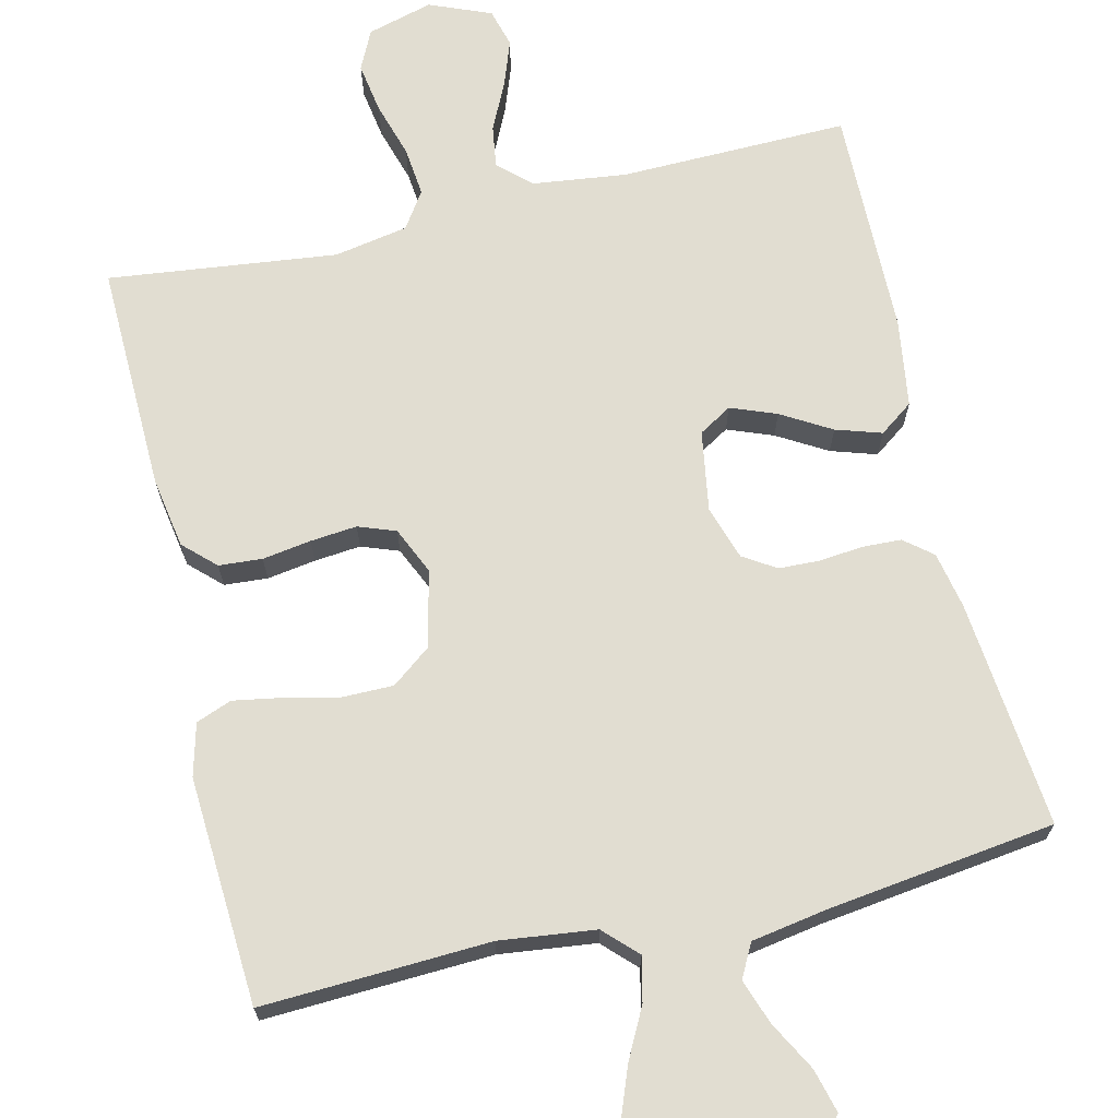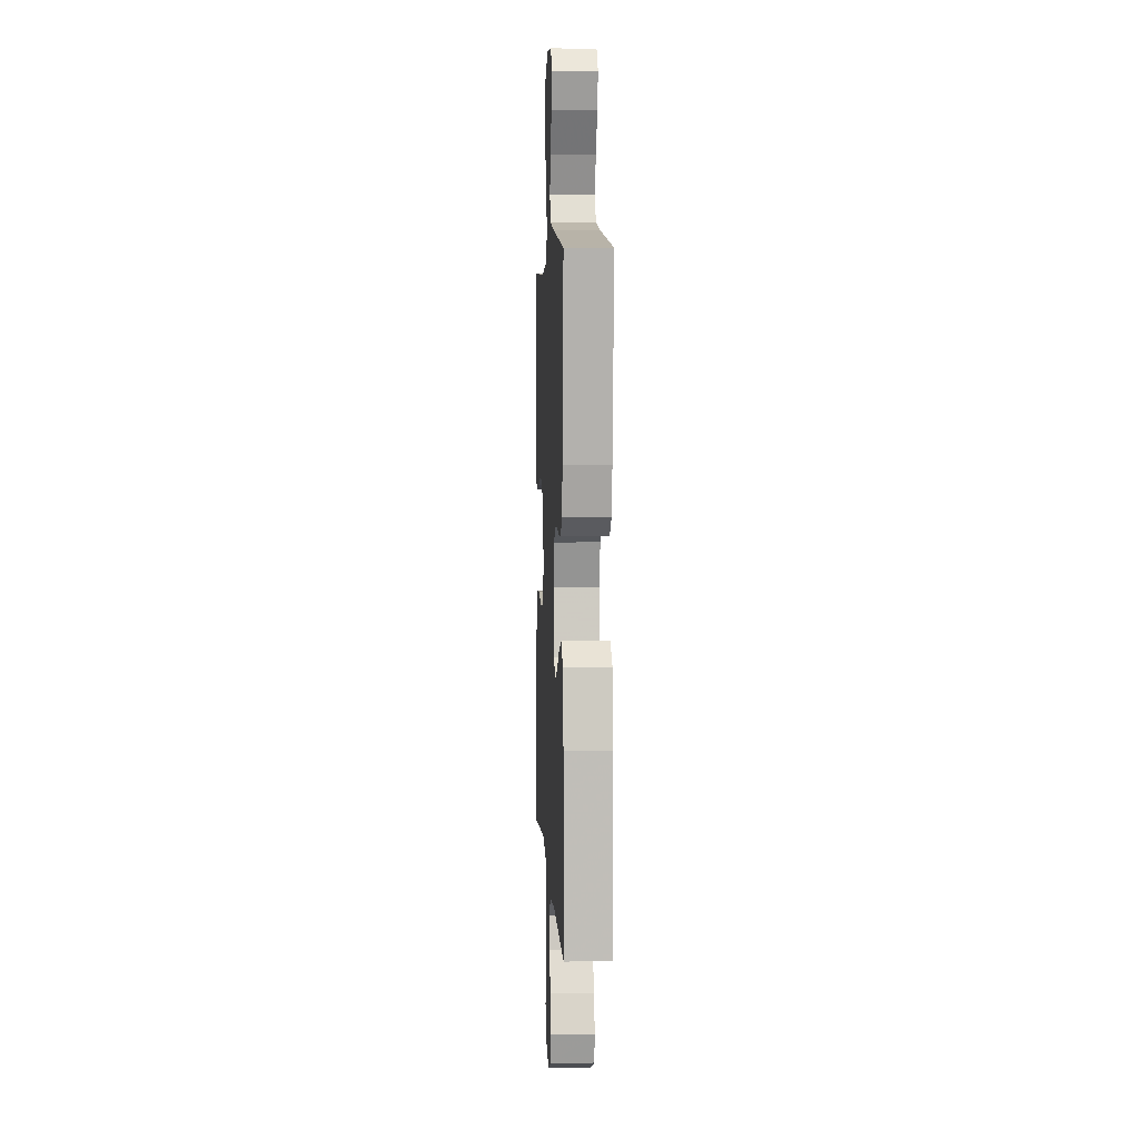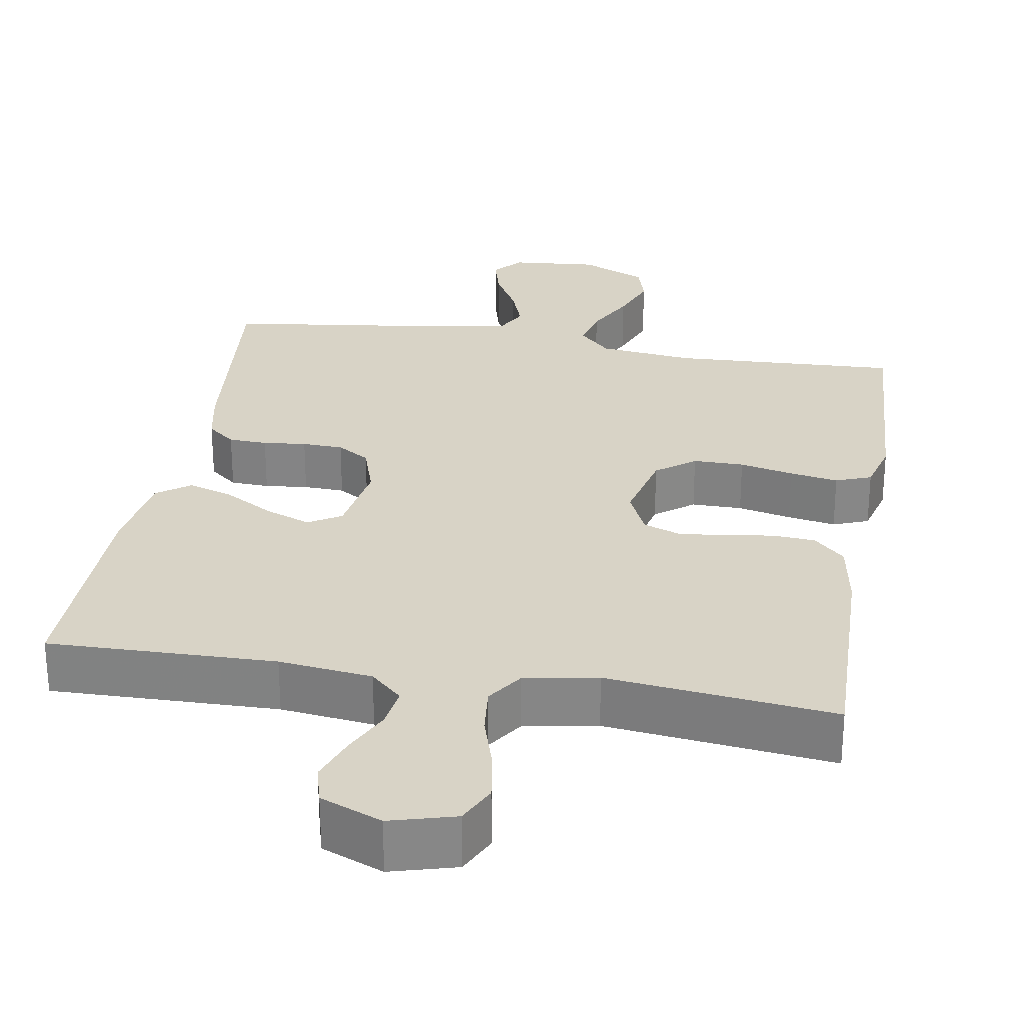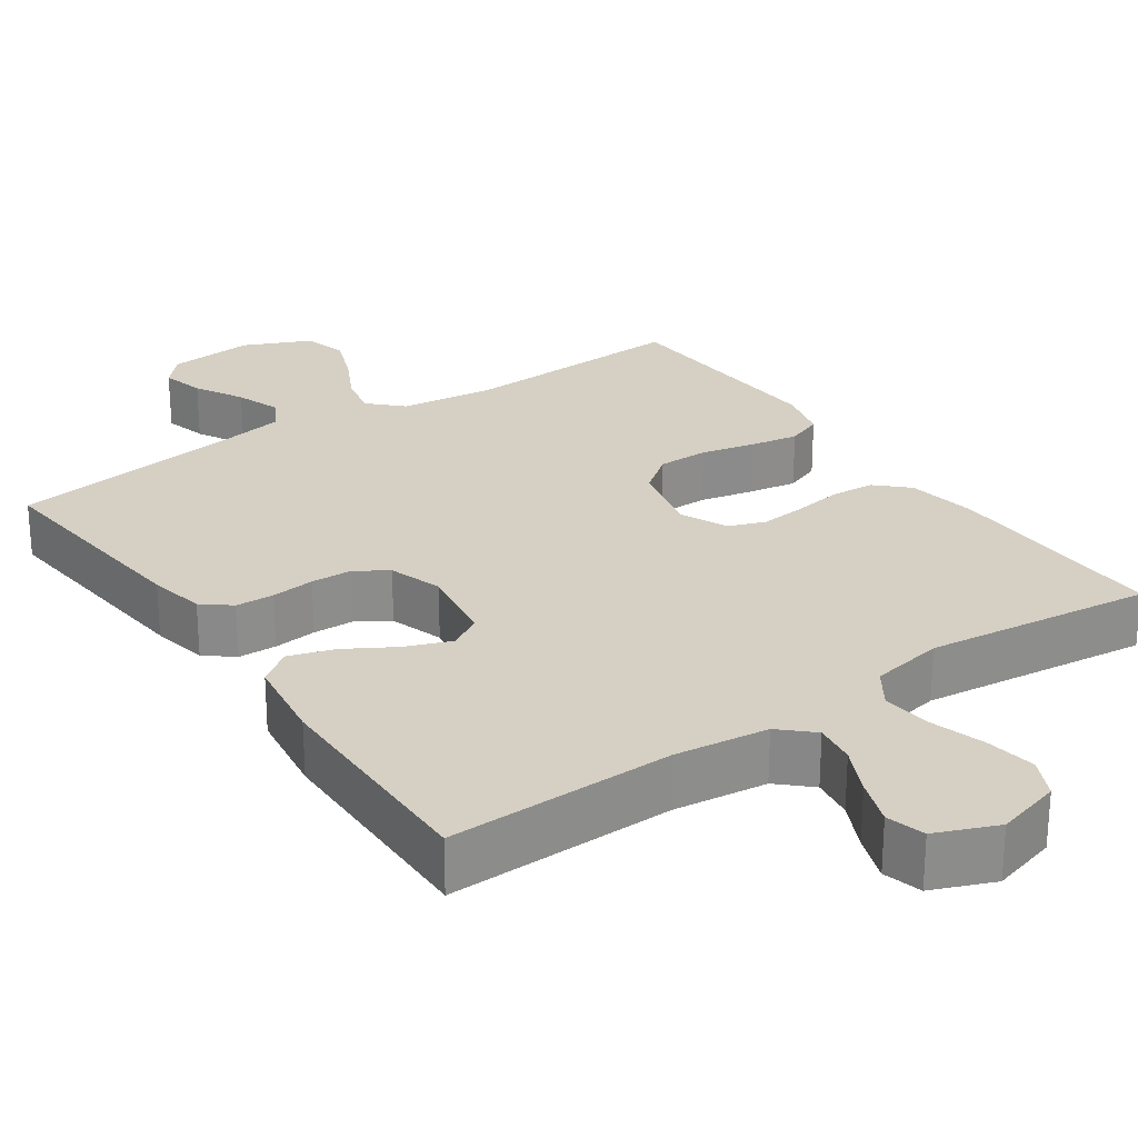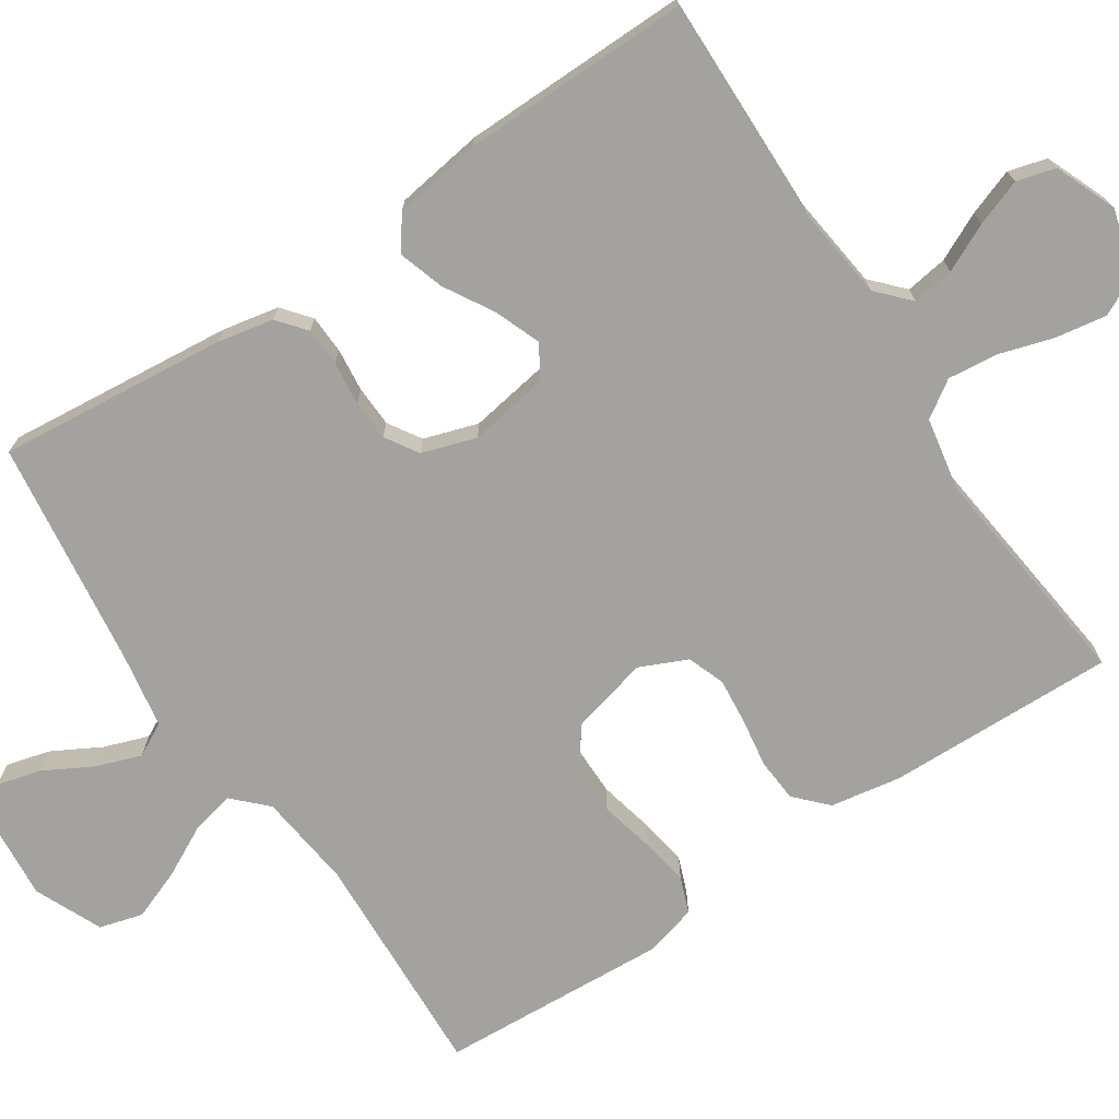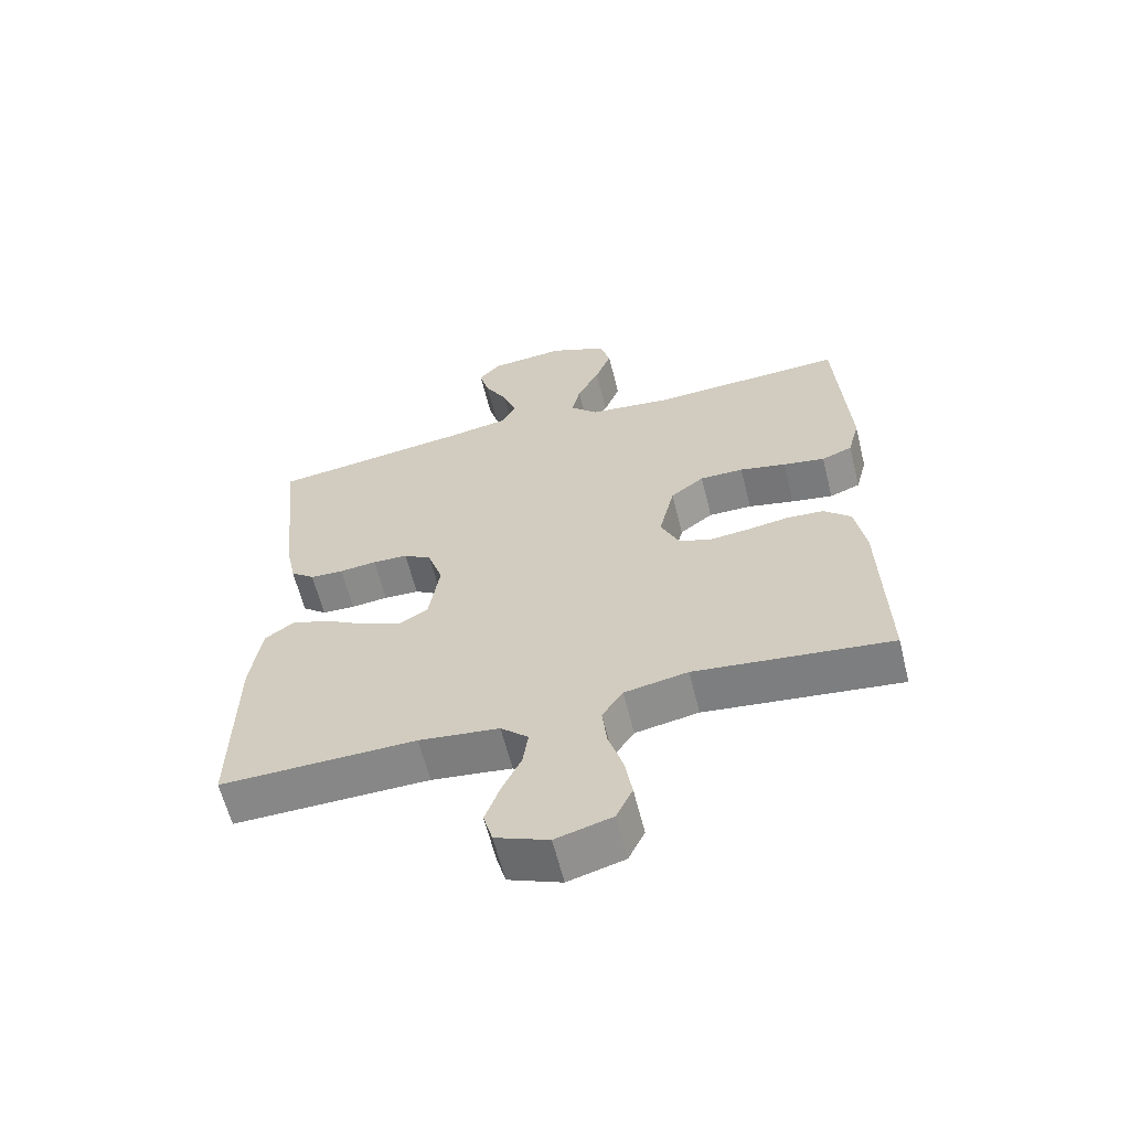
<metadata>
{"format":"obj","ext":"obj","renderer":"f3d","projection":"perspective","resolution":1024,"background":"white","views":[{"elev":68.9,"azim":-13.2,"up":"+Y"},{"elev":5.3,"azim":87.0,"up":"+Z"},{"elev":28.0,"azim":-170.4,"up":"+Y"},{"elev":26.1,"azim":145.4,"up":"+Y"},{"elev":-72.6,"azim":123.6,"up":"+Y"},{"elev":-61.9,"azim":-166.0,"up":"+Z"}]}
</metadata>
<code>
v 0.5 0.07 0.5
v 0.47 0.07 0.2
v 0.455 0.07 0.126
v 0.418 0.07 0.096
v 0.367 0.07 0.094
v 0.31 0.07 0.1
v 0.256 0.07 0.098
v 0.213 0.07 0.071
v 0.19 0.07 0
v 0.207 0.07 -0.106
v 0.25 0.07 -0.132
v 0.31 0.07 -0.109
v 0.375 0.07 -0.071
v 0.435 0.07 -0.052
v 0.479 0.07 -0.084
v 0.496 0.07 -0.2
v 0.5 0.07 -0.5
v 0.2 0.07 -0.494
v 0.077 0.07 -0.509
v 0.035 0.07 -0.548
v 0.043 0.07 -0.603
v 0.073 0.07 -0.666
v 0.095 0.07 -0.727
v 0.081 0.07 -0.778
v 0 0.07 -0.811
v -0.086 0.07 -0.787
v -0.111 0.07 -0.735
v -0.1 0.07 -0.668
v -0.078 0.07 -0.596
v -0.071 0.07 -0.531
v -0.103 0.07 -0.483
v -0.2 0.07 -0.465
v -0.5 0.07 -0.5
v -0.492 0.07 -0.2
v -0.476 0.07 -0.107
v -0.435 0.07 -0.068
v -0.378 0.07 -0.064
v -0.314 0.07 -0.074
v -0.253 0.07 -0.08
v -0.204 0.07 -0.062
v -0.176 0.07 0
v -0.2 0.07 0.101
v -0.251 0.07 0.14
v -0.318 0.07 0.14
v -0.389 0.07 0.124
v -0.453 0.07 0.113
v -0.5 0.07 0.131
v -0.518 0.07 0.2
v -0.5 0.07 0.5
v -0.2 0.07 0.486
v -0.074 0.07 0.501
v -0.032 0.07 0.543
v -0.045 0.07 0.601
v -0.079 0.07 0.667
v -0.104 0.07 0.733
v -0.088 0.07 0.79
v 0 0.07 0.829
v 0.115 0.07 0.819
v 0.149 0.07 0.781
v 0.134 0.07 0.724
v 0.099 0.07 0.66
v 0.078 0.07 0.601
v 0.101 0.07 0.557
v 0.2 0.07 0.54
v 0.5 0 0.5
v 0.47 0 0.2
v 0.455 0 0.126
v 0.418 0 0.096
v 0.367 0 0.094
v 0.31 0 0.1
v 0.256 0 0.098
v 0.213 0 0.071
v 0.19 0 0
v 0.207 0 -0.106
v 0.25 0 -0.132
v 0.31 0 -0.109
v 0.375 0 -0.071
v 0.435 0 -0.052
v 0.479 0 -0.084
v 0.496 0 -0.2
v 0.5 0 -0.5
v 0.2 0 -0.494
v 0.077 0 -0.509
v 0.035 0 -0.548
v 0.043 0 -0.603
v 0.073 0 -0.666
v 0.095 0 -0.727
v 0.081 0 -0.778
v 0 0 -0.811
v -0.086 0 -0.787
v -0.111 0 -0.735
v -0.1 0 -0.668
v -0.078 0 -0.596
v -0.071 0 -0.531
v -0.103 0 -0.483
v -0.2 0 -0.465
v -0.5 0 -0.5
v -0.492 0 -0.2
v -0.476 0 -0.107
v -0.435 0 -0.068
v -0.378 0 -0.064
v -0.314 0 -0.074
v -0.253 0 -0.08
v -0.204 0 -0.062
v -0.176 0 0
v -0.2 0 0.101
v -0.251 0 0.14
v -0.318 0 0.14
v -0.389 0 0.124
v -0.453 0 0.113
v -0.5 0 0.131
v -0.518 0 0.2
v -0.5 0 0.5
v -0.2 0 0.486
v -0.074 0 0.501
v -0.032 0 0.543
v -0.045 0 0.601
v -0.079 0 0.667
v -0.104 0 0.733
v -0.088 0 0.79
v 0 0 0.829
v 0.115 0 0.819
v 0.149 0 0.781
v 0.134 0 0.724
v 0.099 0 0.66
v 0.078 0 0.601
v 0.101 0 0.557
v 0.2 0 0.54
f 58 59 60 61
f 58 61 62
f 57 58 62
f 56 57 62
f 53 54 55 56
f 53 56 62 63
f 47 48 49 50
f 47 50 51
f 44 45 46 47
f 44 47 51
f 43 44 51 52
f 35 36 37 38
f 35 38 39
f 32 33 34 35
f 31 32 35 39
f 30 31 39 40
f 26 27 28 29
f 26 29 30
f 25 26 30
f 24 25 30
f 21 22 23 24
f 21 24 30 40
f 15 16 17 18
f 15 18 19
f 12 13 14 15
f 11 12 15 19
f 10 11 19 20
f 3 4 5 6
f 3 6 7
f 64 1 2 3
f 63 64 3 7
f 52 53 63 7
f 42 43 52 7
f 20 21 40 41
f 9 10 20 41
f 8 9 41 42
f 7 8 42
f 125 124 123 122
f 126 125 122
f 126 122 121
f 126 121 120
f 120 119 118 117
f 127 126 120 117
f 114 113 112 111
f 115 114 111
f 111 110 109 108
f 115 111 108
f 116 115 108 107
f 102 101 100 99
f 103 102 99
f 99 98 97 96
f 103 99 96 95
f 104 103 95 94
f 93 92 91 90
f 94 93 90
f 94 90 89
f 94 89 88
f 88 87 86 85
f 104 94 88 85
f 82 81 80 79
f 83 82 79
f 79 78 77 76
f 83 79 76 75
f 84 83 75 74
f 70 69 68 67
f 71 70 67
f 67 66 65 128
f 71 67 128 127
f 71 127 117 116
f 71 116 107 106
f 105 104 85 84
f 105 84 74 73
f 106 105 73 72
f 106 72 71
f 1 65 66 2
f 2 66 67 3
f 3 67 68 4
f 4 68 69 5
f 5 69 70 6
f 6 70 71 7
f 7 71 72 8
f 8 72 73 9
f 9 73 74 10
f 10 74 75 11
f 11 75 76 12
f 12 76 77 13
f 13 77 78 14
f 14 78 79 15
f 15 79 80 16
f 16 80 81 17
f 17 81 82 18
f 18 82 83 19
f 19 83 84 20
f 20 84 85 21
f 21 85 86 22
f 22 86 87 23
f 23 87 88 24
f 24 88 89 25
f 25 89 90 26
f 26 90 91 27
f 27 91 92 28
f 28 92 93 29
f 29 93 94 30
f 30 94 95 31
f 31 95 96 32
f 32 96 97 33
f 33 97 98 34
f 34 98 99 35
f 35 99 100 36
f 36 100 101 37
f 37 101 102 38
f 38 102 103 39
f 39 103 104 40
f 40 104 105 41
f 41 105 106 42
f 42 106 107 43
f 43 107 108 44
f 44 108 109 45
f 45 109 110 46
f 46 110 111 47
f 47 111 112 48
f 48 112 113 49
f 49 113 114 50
f 50 114 115 51
f 51 115 116 52
f 52 116 117 53
f 53 117 118 54
f 54 118 119 55
f 55 119 120 56
f 56 120 121 57
f 57 121 122 58
f 58 122 123 59
f 59 123 124 60
f 60 124 125 61
f 61 125 126 62
f 62 126 127 63
f 63 127 128 64
f 64 128 65 1

</code>
